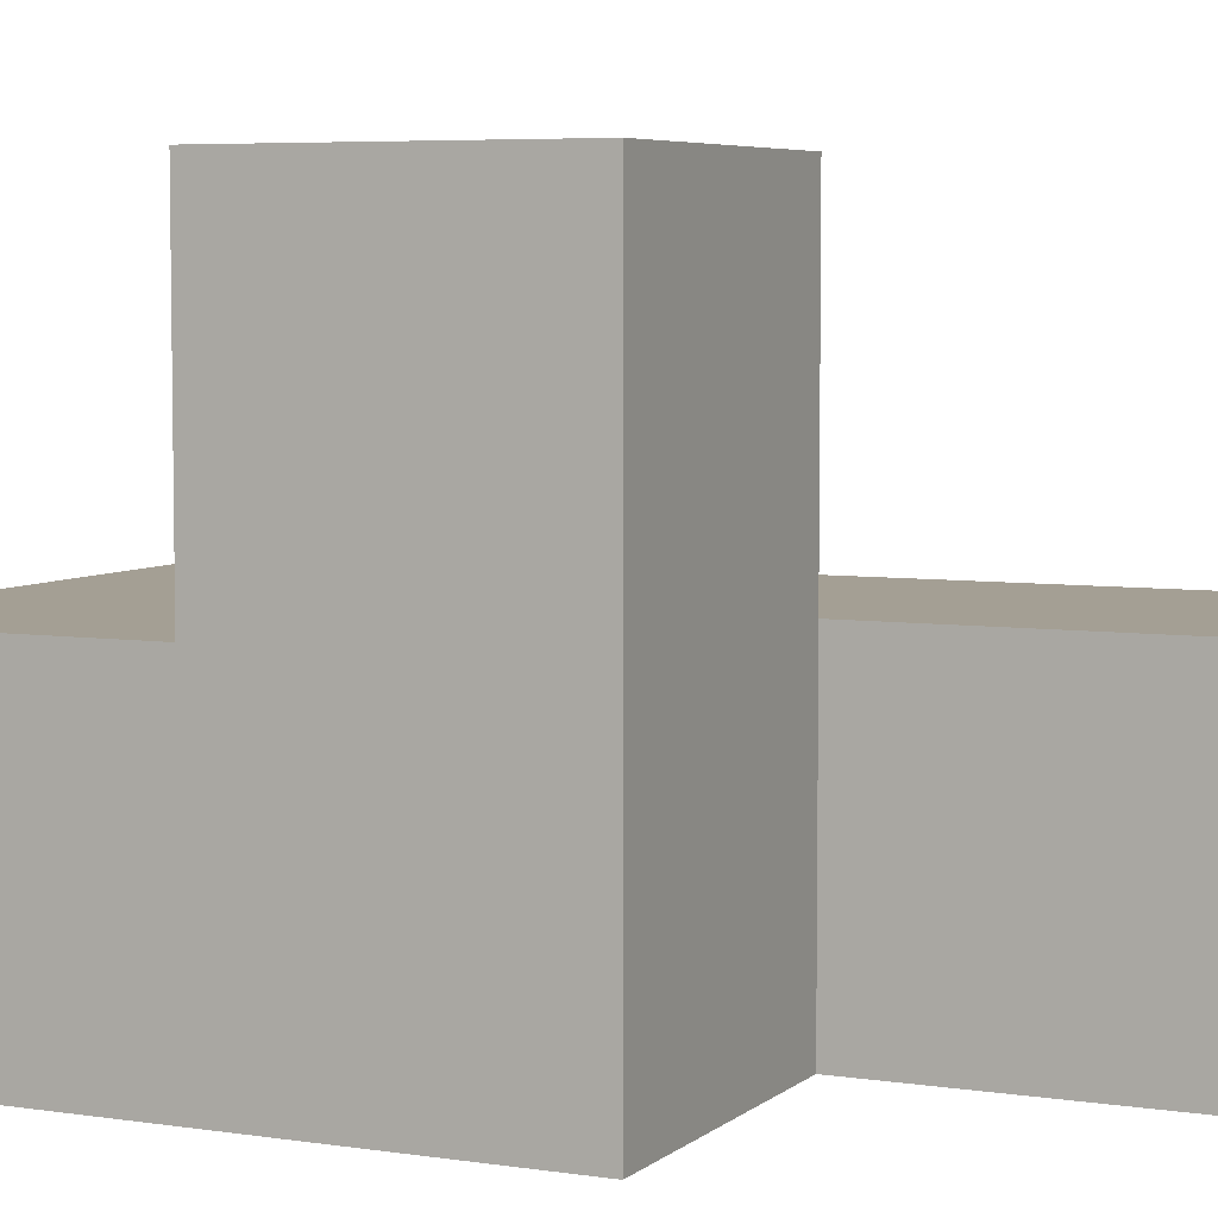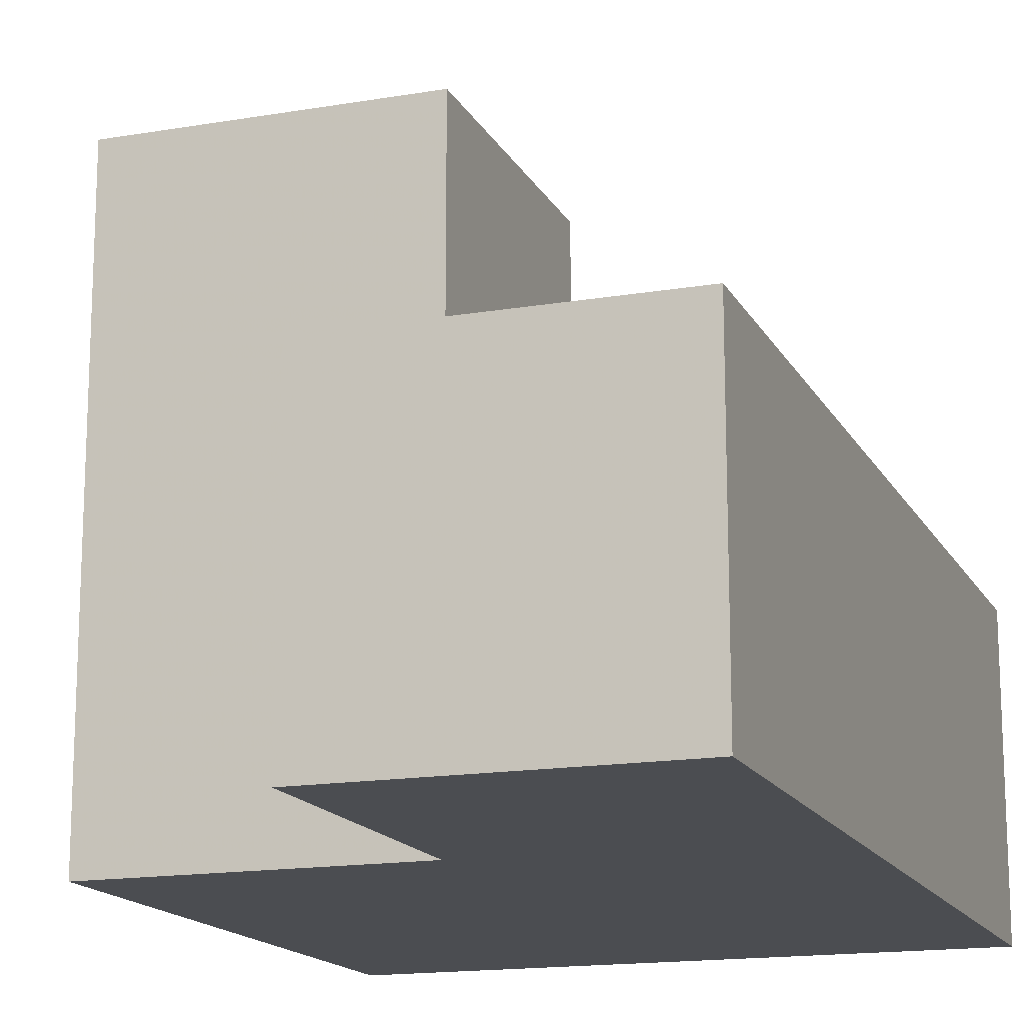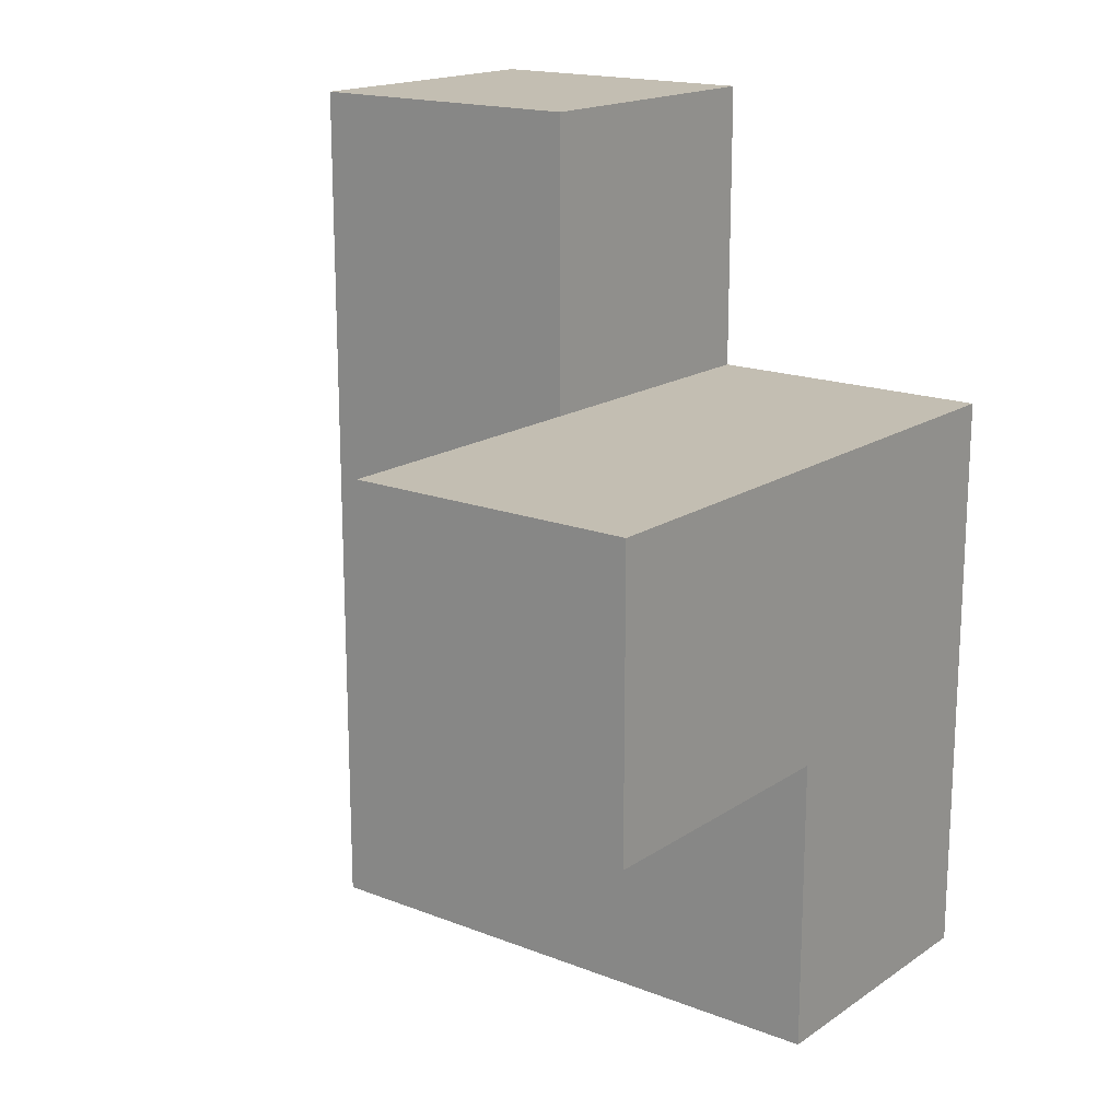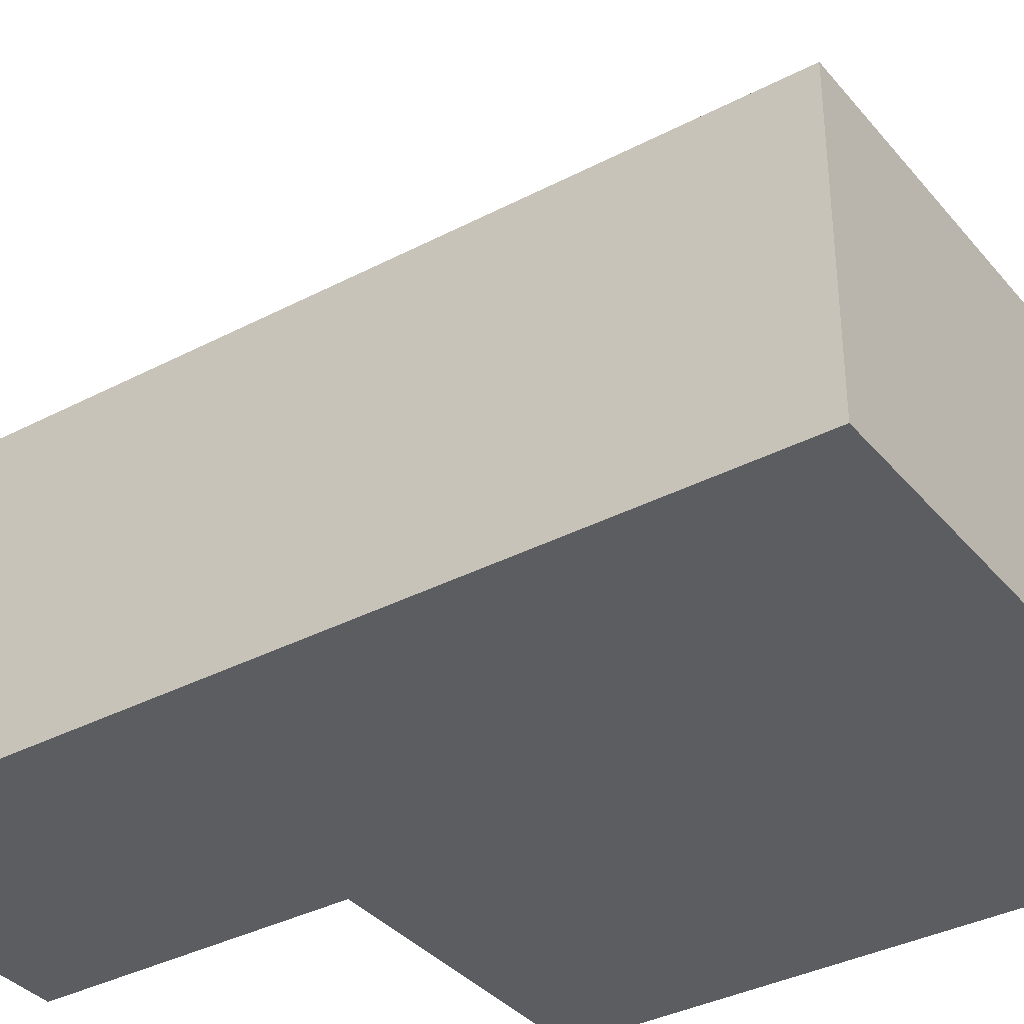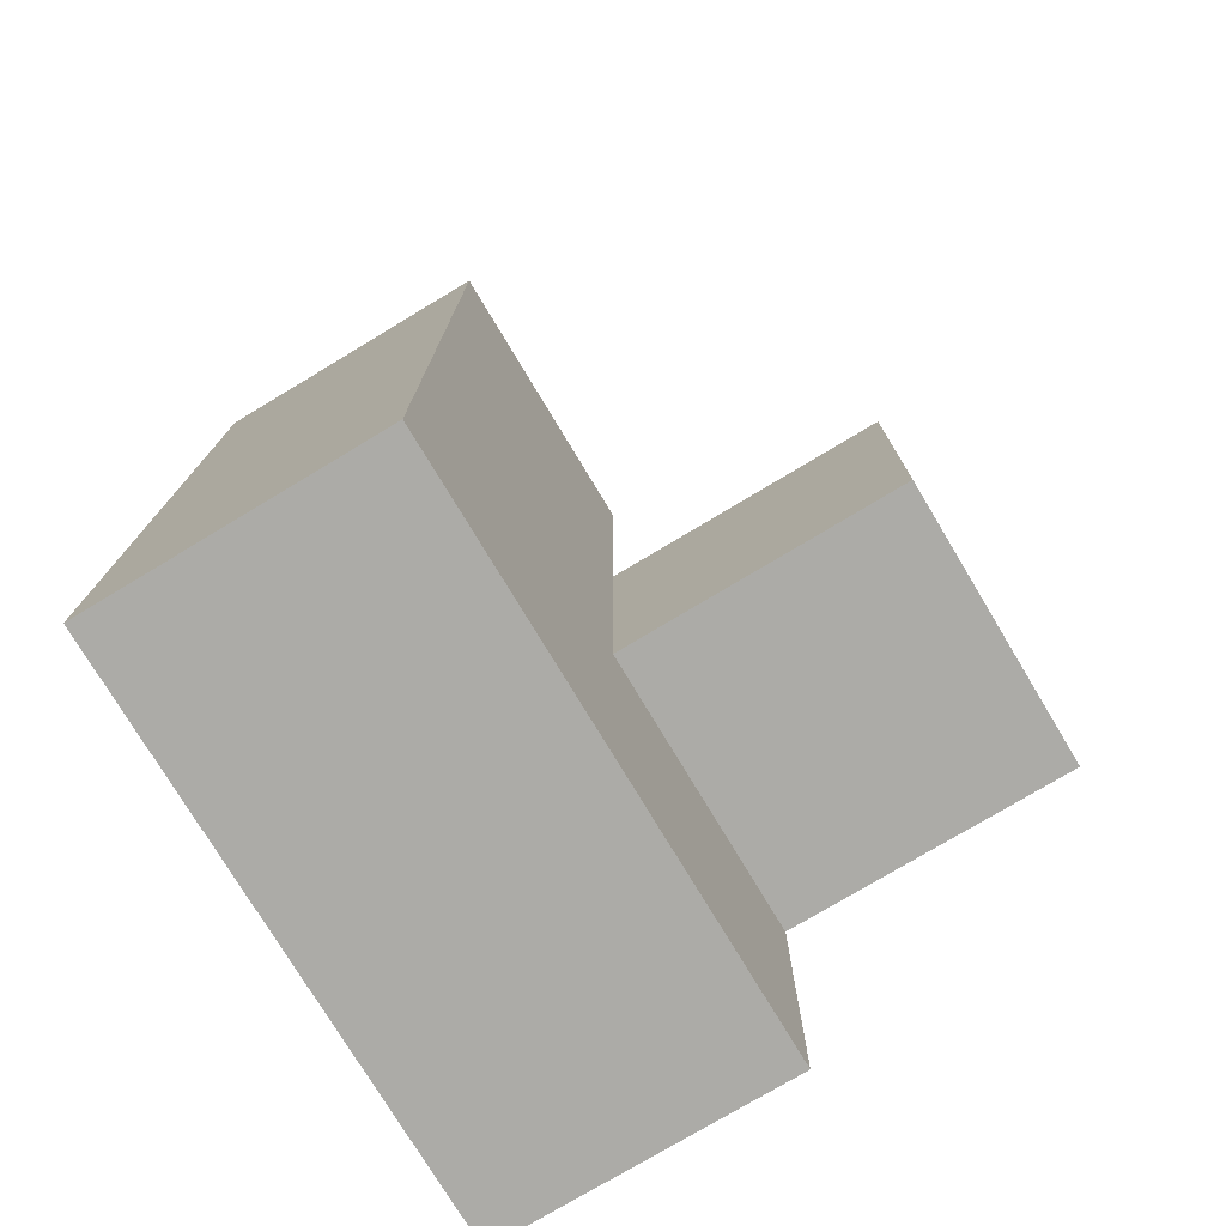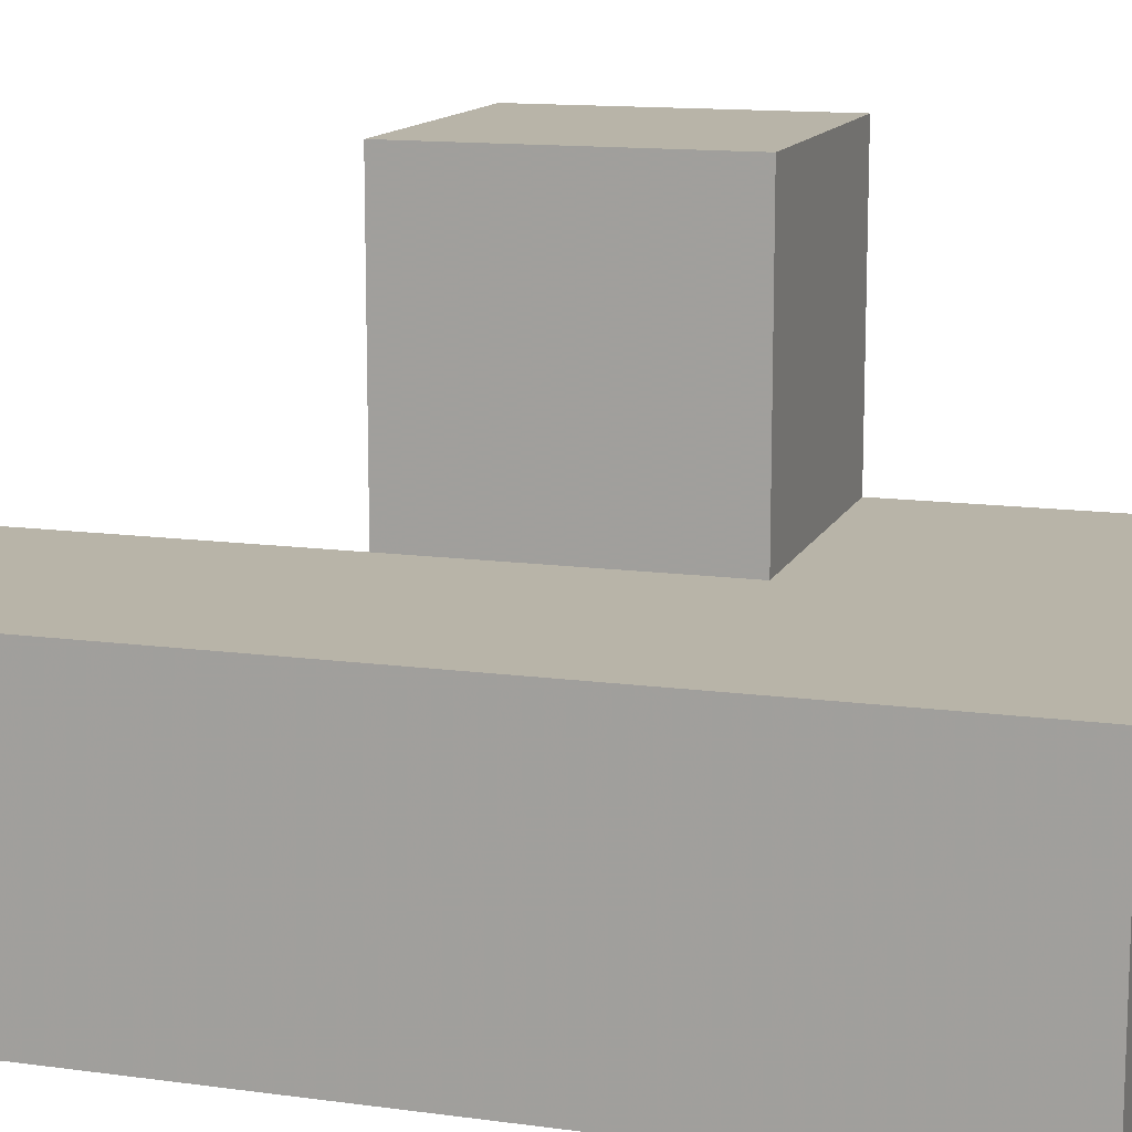
<metadata>
{"format":"obj","ext":"obj","renderer":"f3d","projection":"perspective","resolution":1024,"background":"white","views":[{"elev":5.6,"azim":-64.8,"up":"+Y"},{"elev":-15.8,"azim":19.6,"up":"+Y"},{"elev":17.3,"azim":-142.4,"up":"+Z"},{"elev":-36.1,"azim":124.4,"up":"+Y"},{"elev":-76.2,"azim":121.0,"up":"+Z"},{"elev":13.0,"azim":107.4,"up":"+Y"}]}
</metadata>
<code>
v 1.99 0.007308 1.994
v 0.01 0.9973 0.01385
v 1.99 0.9973 0.01385
v 1.99 0.9973 2.984
v 1 1.987 1.994
v 0.01 0.007308 1.004
v 0.01 1.987 1.004
v 1 0.007308 1.004
v 1 0.9973 0.01385
v 1 0.9973 2.984
v 1.99 0.007308 1.004
v 1.99 0.9973 1.994
v 0.01 0.9973 1.994
v 1 1.987 1.004
v 0.01 0.007308 0.01385
v 1 0.9973 1.994
v 1 0.007308 0.01385
v 1 0.007308 2.984
v 1.99 0.007308 0.01385
v 1.99 0.007308 2.984
v 0.01 0.9973 1.004
v 1.99 0.9973 1.004
v 0.01 0.007308 1.994
v 0.01 1.987 1.994
v 1 0.007308 1.994
v 1 0.9973 1.004
f 23 25 13
f 16 13 25
f 6 8 23
f 25 23 8
f 21 6 13
f 23 13 6
f 17 15 9
f 2 9 15
f 15 17 6
f 8 6 17
f 9 2 26
f 21 26 2
f 2 15 21
f 6 21 15
f 8 11 25
f 1 25 11
f 22 26 12
f 16 12 26
f 11 22 1
f 12 1 22
f 26 21 14
f 7 14 21
f 13 16 24
f 5 24 16
f 14 7 5
f 24 5 7
f 7 21 24
f 13 24 21
f 26 14 16
f 5 16 14
f 18 20 10
f 4 10 20
f 25 1 18
f 20 18 1
f 12 16 4
f 10 4 16
f 16 25 10
f 18 10 25
f 1 12 20
f 4 20 12
f 19 17 3
f 9 3 17
f 17 19 8
f 11 8 19
f 3 9 22
f 26 22 9
f 19 3 11
f 22 11 3

</code>
